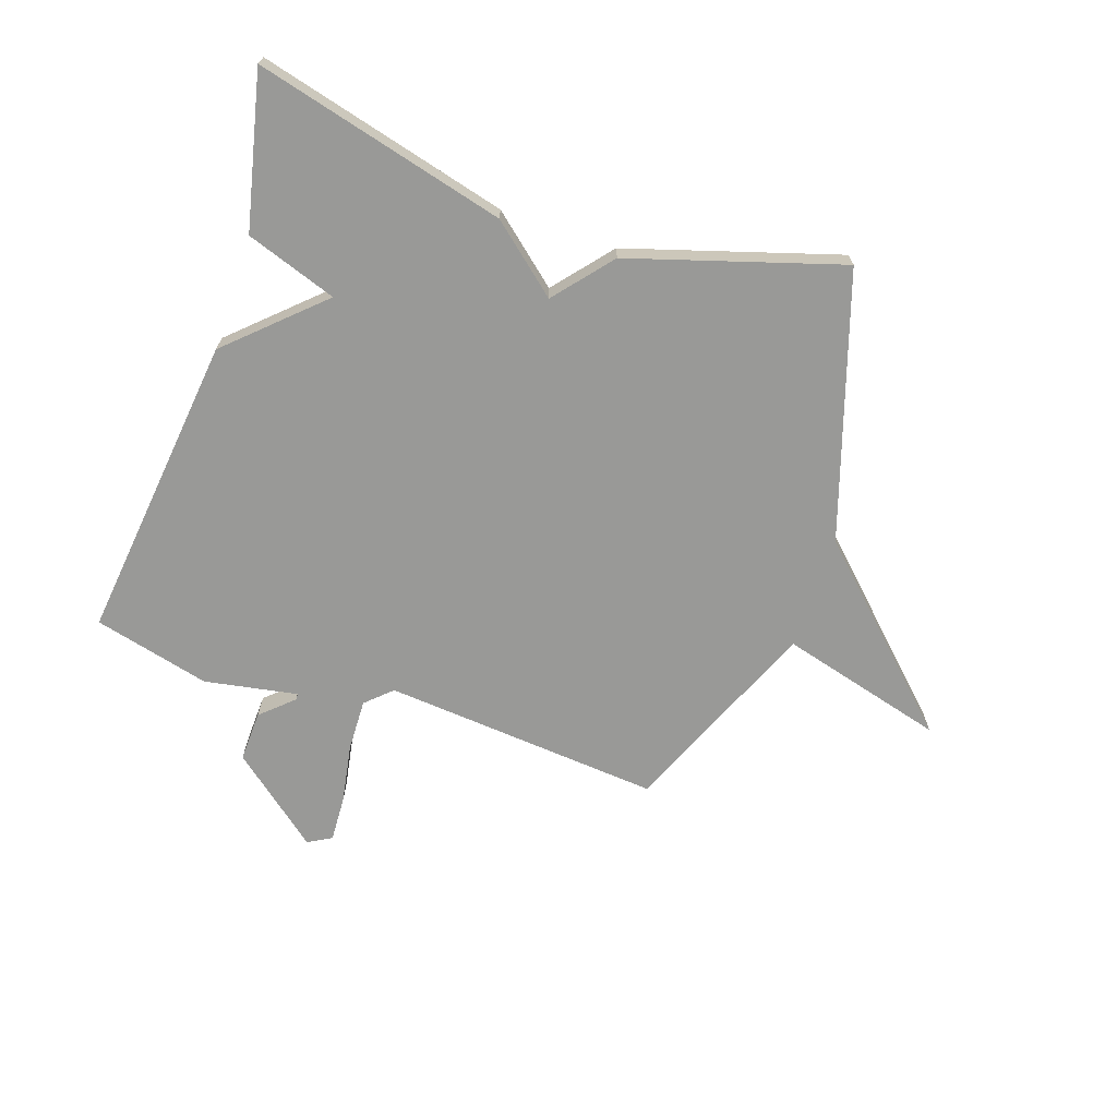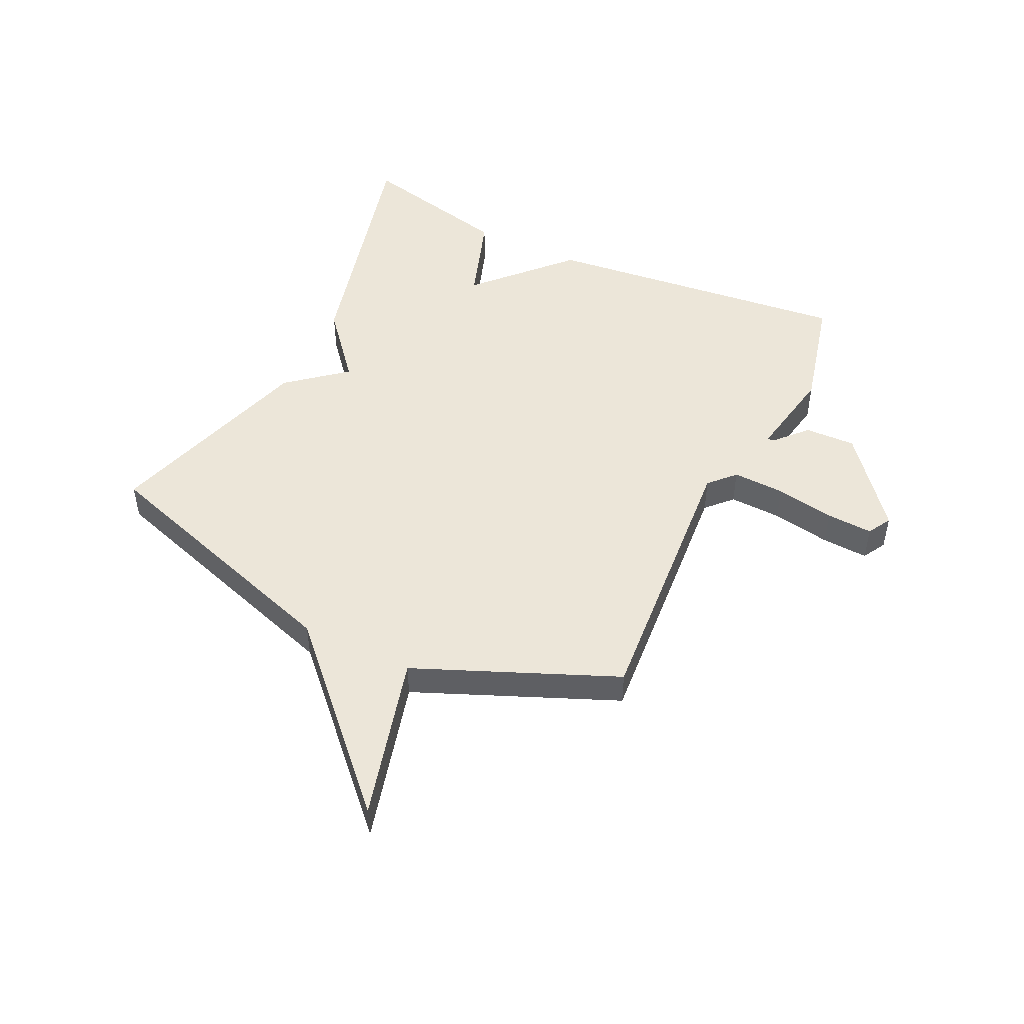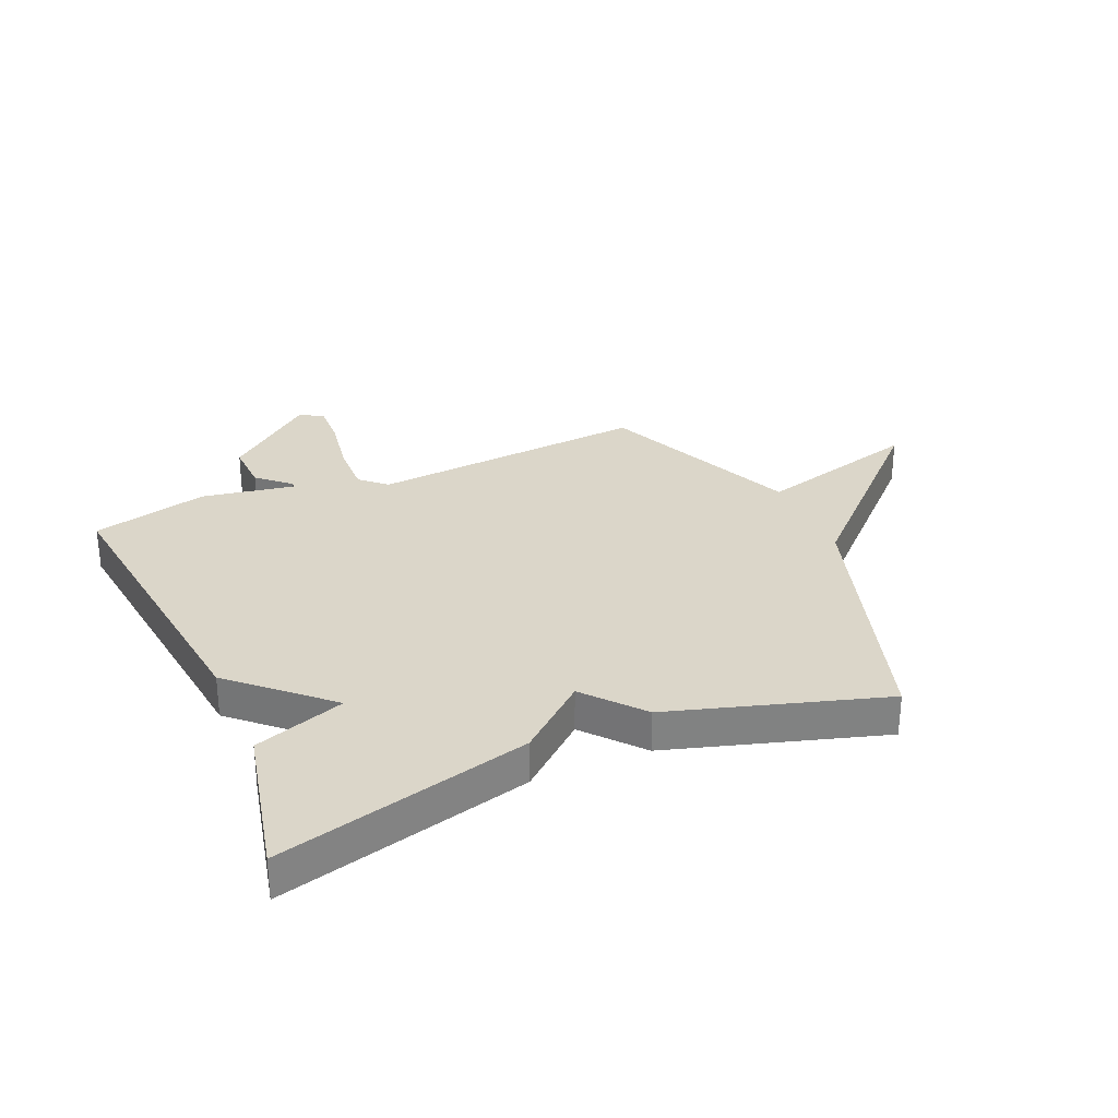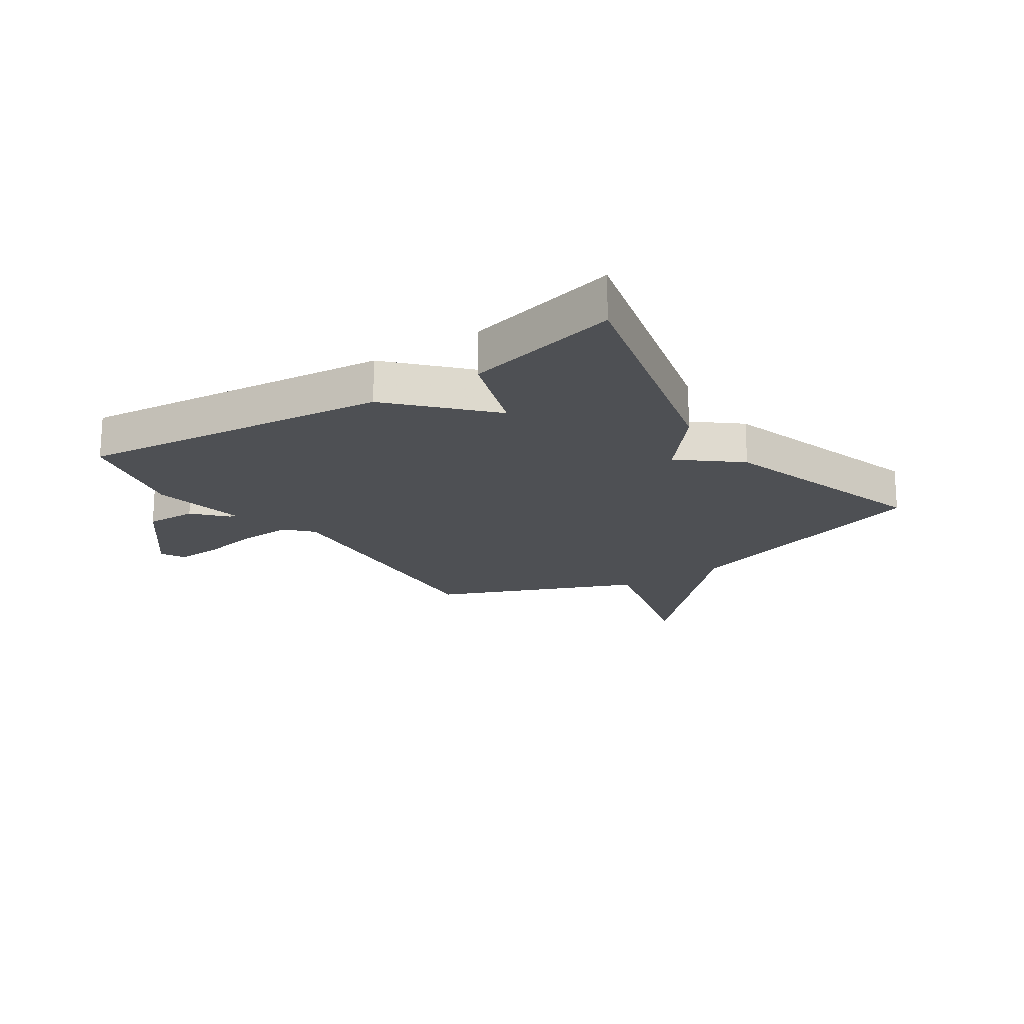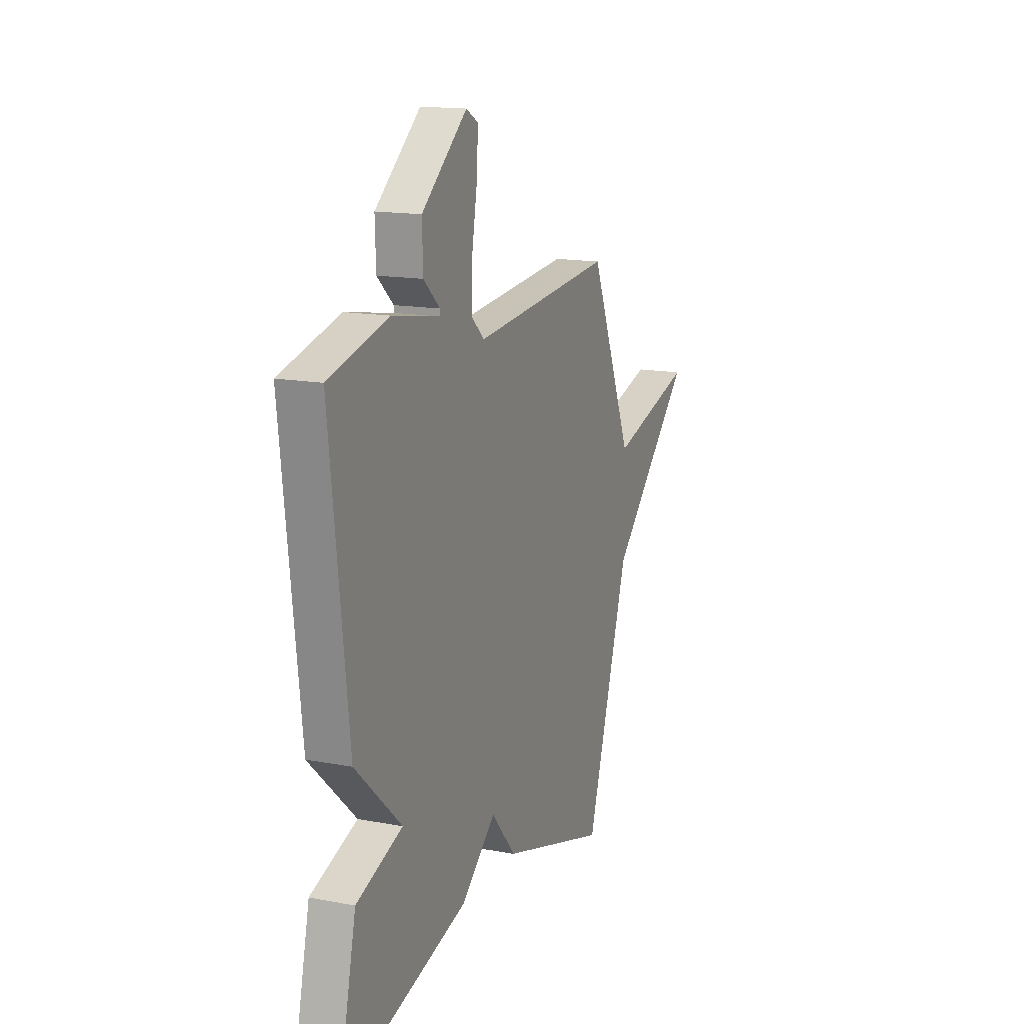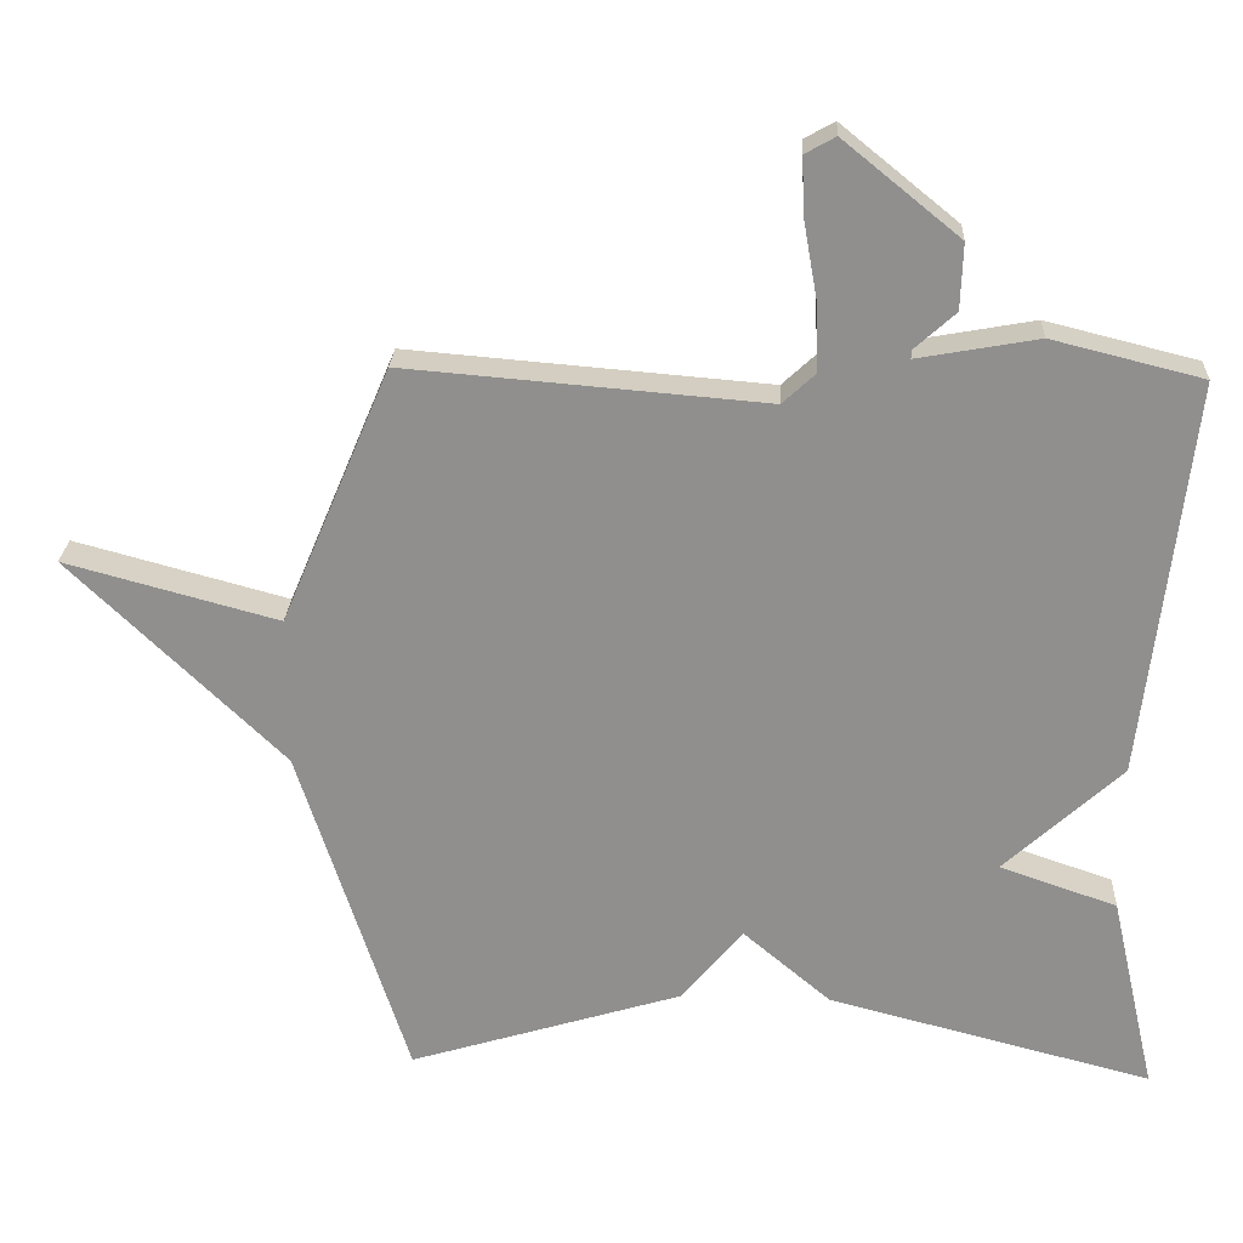
<metadata>
{"format":"obj","ext":"obj","renderer":"f3d","projection":"perspective","resolution":1024,"background":"white","views":[{"elev":-68.8,"azim":161.3,"up":"+Y"},{"elev":48.7,"azim":-64.2,"up":"+Y"},{"elev":29.8,"azim":156.4,"up":"+Y"},{"elev":-18.6,"azim":124.1,"up":"+Y"},{"elev":15.3,"azim":111.9,"up":"+Z"},{"elev":24.3,"azim":2.7,"up":"+Z"}]}
</metadata>
<code>
v -0.5 0.07 0.5
v -0.019 0.07 0.46
v 0.025 0.07 0.501
v 0.022 0.07 0.591
v 0.004 0.07 0.693
v 0 0.07 0.773
v 0.041 0.07 0.796
v 0.196 0.07 0.67
v 0.193 0.07 0.582
v 0.138 0.07 0.532
v 0.138 0.07 0.521
v 0.299 0.07 0.55
v 0.5 0.07 0.5
v 0.439 0.07 -0.033
v 0.282 0.07 -0.179
v 0.439 0.07 -0.233
v 0.5 0.07 -0.5
v 0.066 0.07 -0.388
v -0.051 0.07 -0.289
v -0.134 0.07 -0.388
v -0.5 0.07 -0.5
v -0.646 0.07 -0.045
v -0.931 0.07 0.232
v -0.646 0.07 0.155
v -0.5 0 0.5
v -0.019 0 0.46
v 0.025 0 0.501
v 0.022 0 0.591
v 0.004 0 0.693
v 0 0 0.773
v 0.041 0 0.796
v 0.196 0 0.67
v 0.193 0 0.582
v 0.138 0 0.532
v 0.138 0 0.521
v 0.299 0 0.55
v 0.5 0 0.5
v 0.439 0 -0.033
v 0.282 0 -0.179
v 0.439 0 -0.233
v 0.5 0 -0.5
v 0.066 0 -0.388
v -0.051 0 -0.289
v -0.134 0 -0.388
v -0.5 0 -0.5
v -0.646 0 -0.045
v -0.931 0 0.232
v -0.646 0 0.155
f 22 23 24
f 24 1 2
f 22 24 2
f 21 22 2
f 20 21 2
f 19 20 2
f 17 18 19
f 16 17 19
f 15 16 19
f 15 19 2
f 14 15 2
f 13 14 2
f 12 13 2
f 11 12 2
f 10 11 2 3
f 8 9 10
f 7 8 10
f 6 7 10
f 5 6 10
f 4 5 10
f 3 4 10
f 48 47 46
f 26 25 48
f 26 48 46
f 26 46 45
f 26 45 44
f 26 44 43
f 43 42 41
f 43 41 40
f 43 40 39
f 26 43 39
f 26 39 38
f 26 38 37
f 26 37 36
f 26 36 35
f 27 26 35 34
f 34 33 32
f 34 32 31
f 34 31 30
f 34 30 29
f 34 29 28
f 34 28 27
f 1 25 26 2
f 2 26 27 3
f 3 27 28 4
f 4 28 29 5
f 5 29 30 6
f 6 30 31 7
f 7 31 32 8
f 8 32 33 9
f 9 33 34 10
f 10 34 35 11
f 11 35 36 12
f 12 36 37 13
f 13 37 38 14
f 14 38 39 15
f 15 39 40 16
f 16 40 41 17
f 17 41 42 18
f 18 42 43 19
f 19 43 44 20
f 20 44 45 21
f 21 45 46 22
f 22 46 47 23
f 23 47 48 24
f 24 48 25 1

</code>
